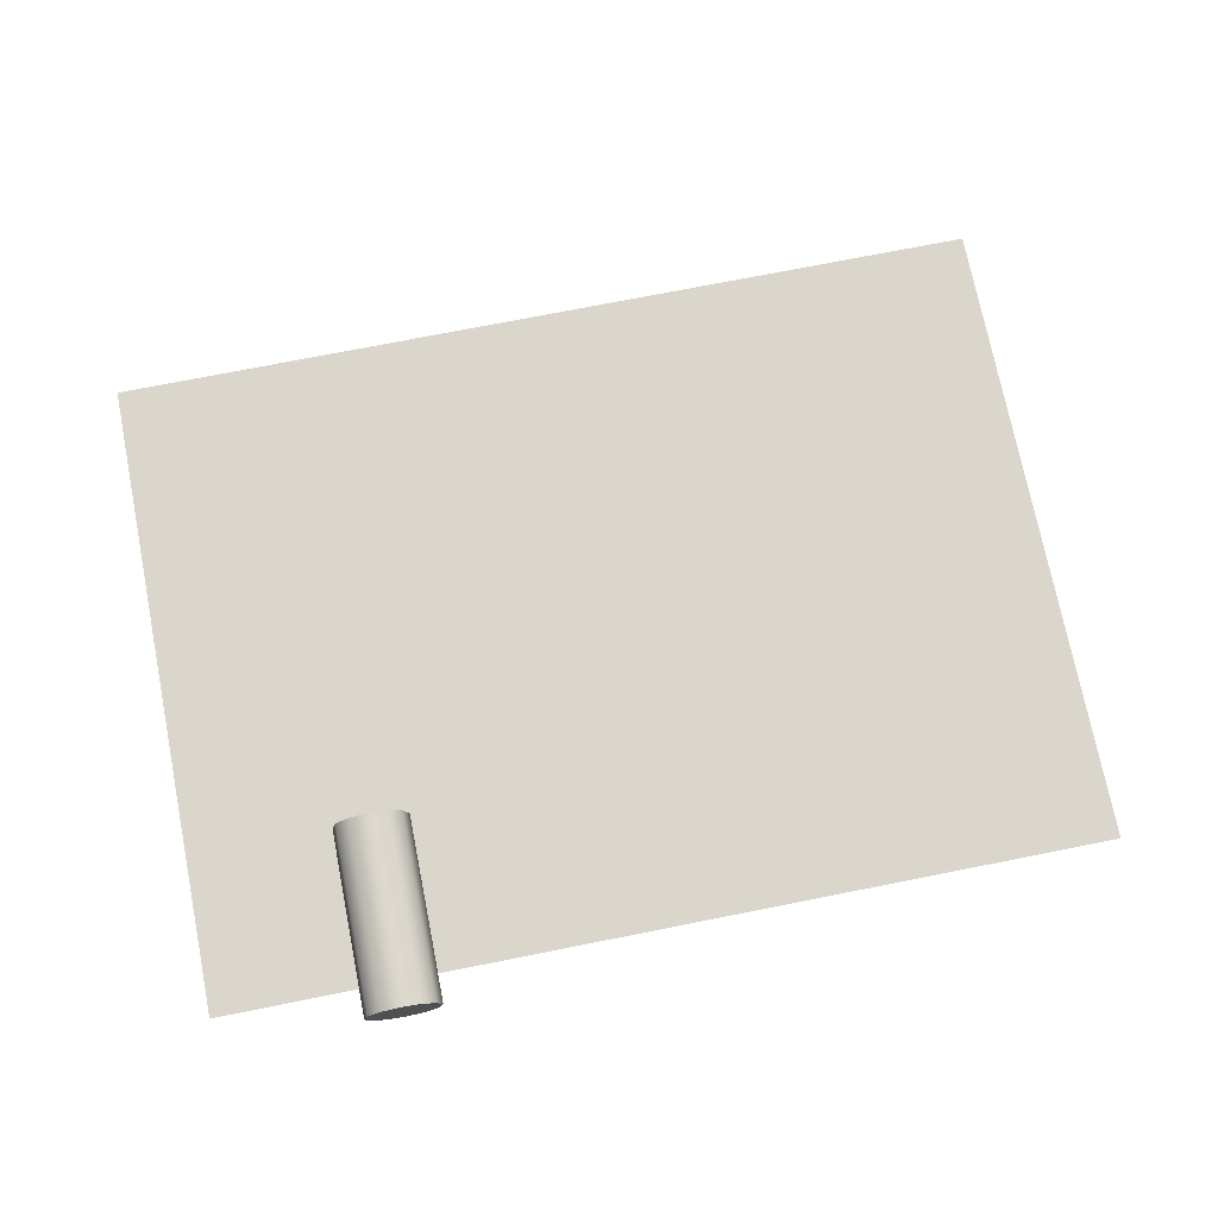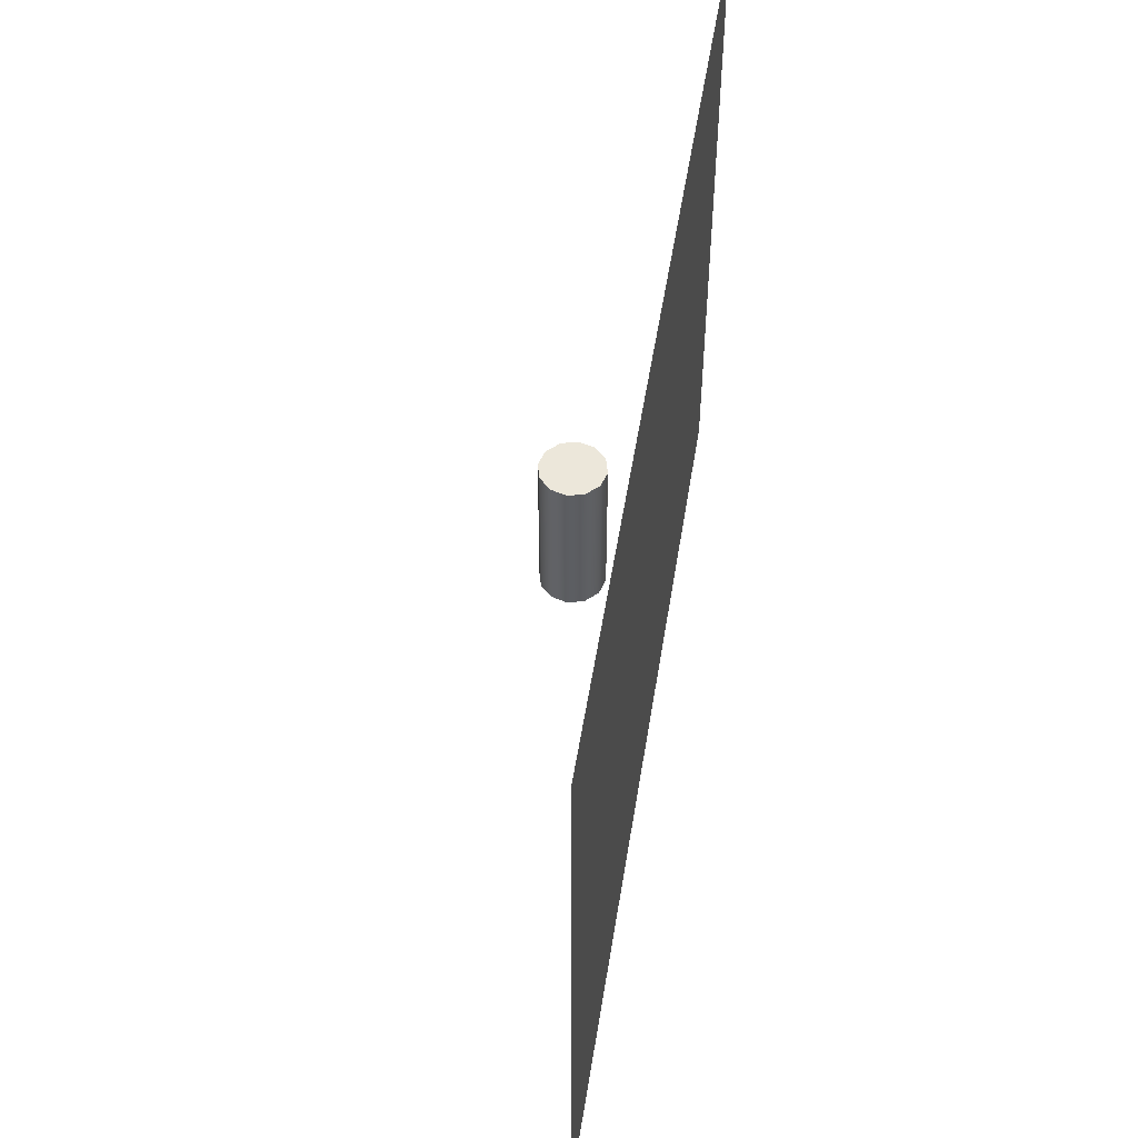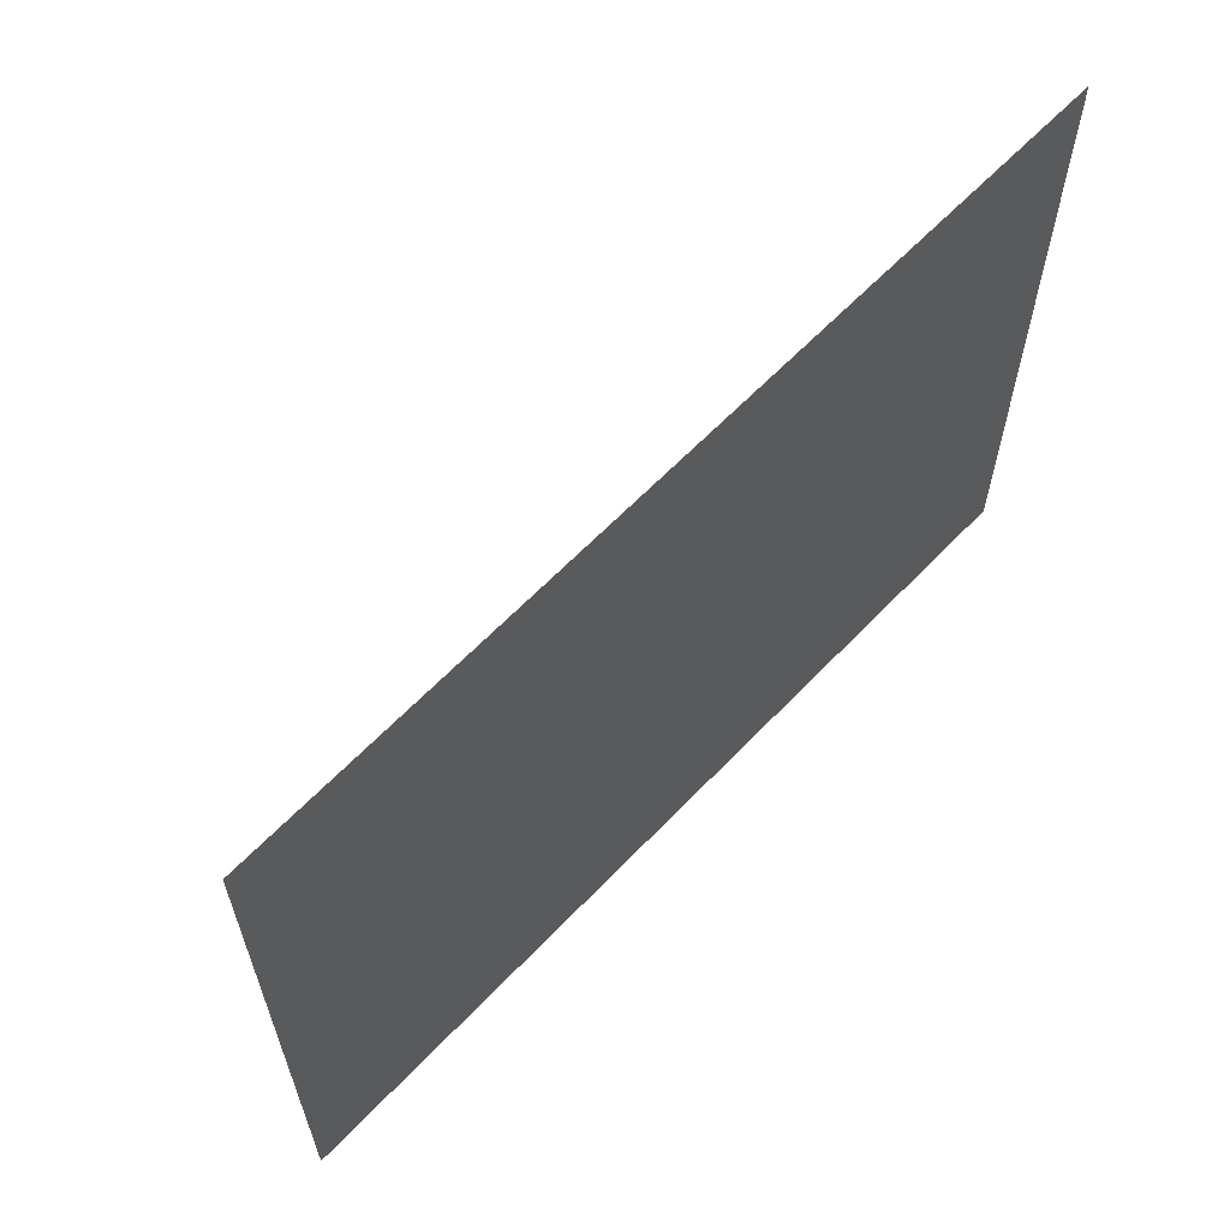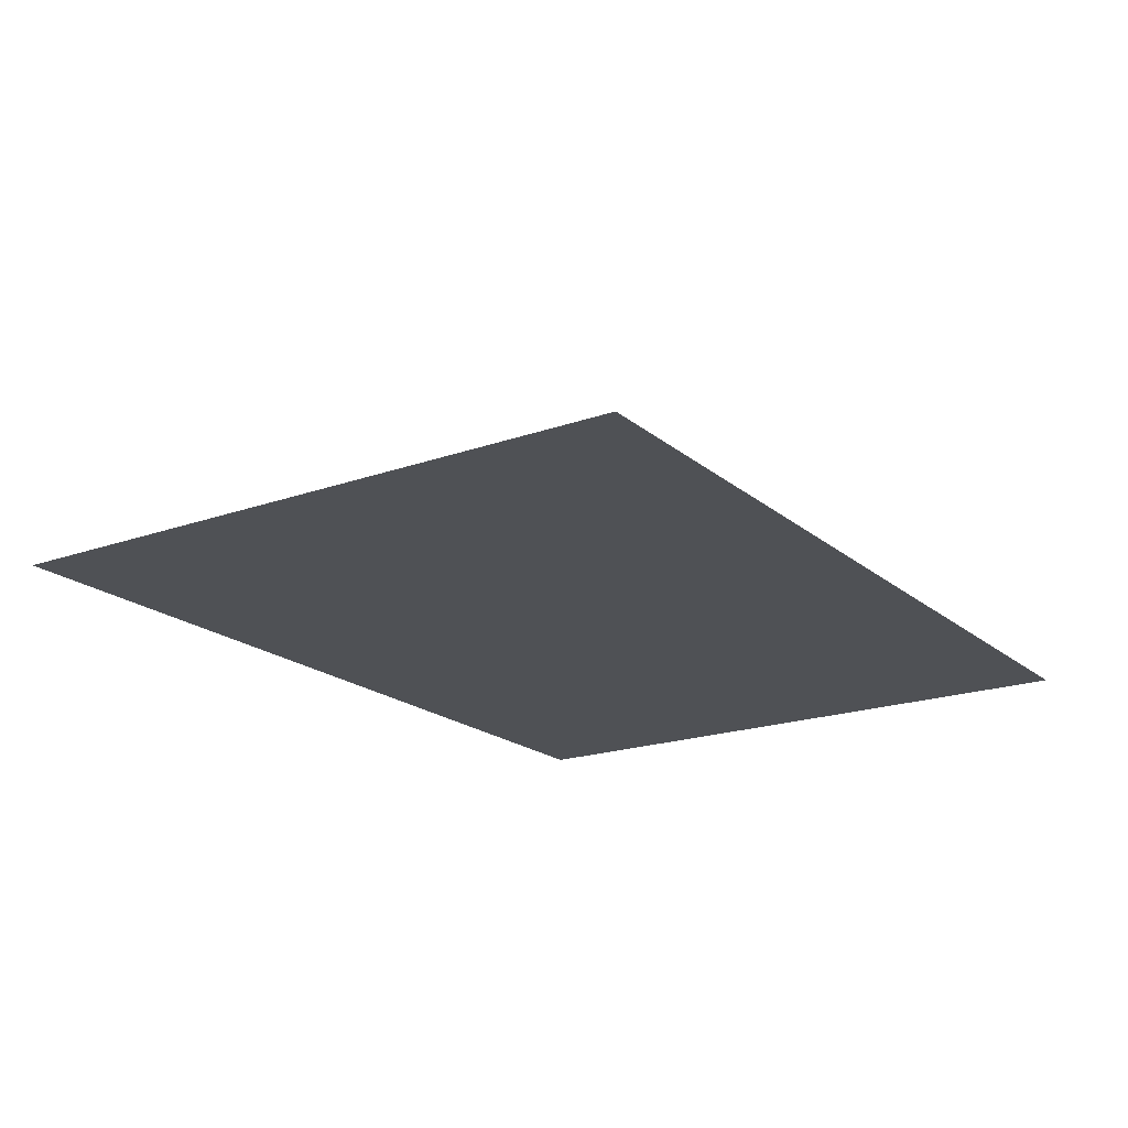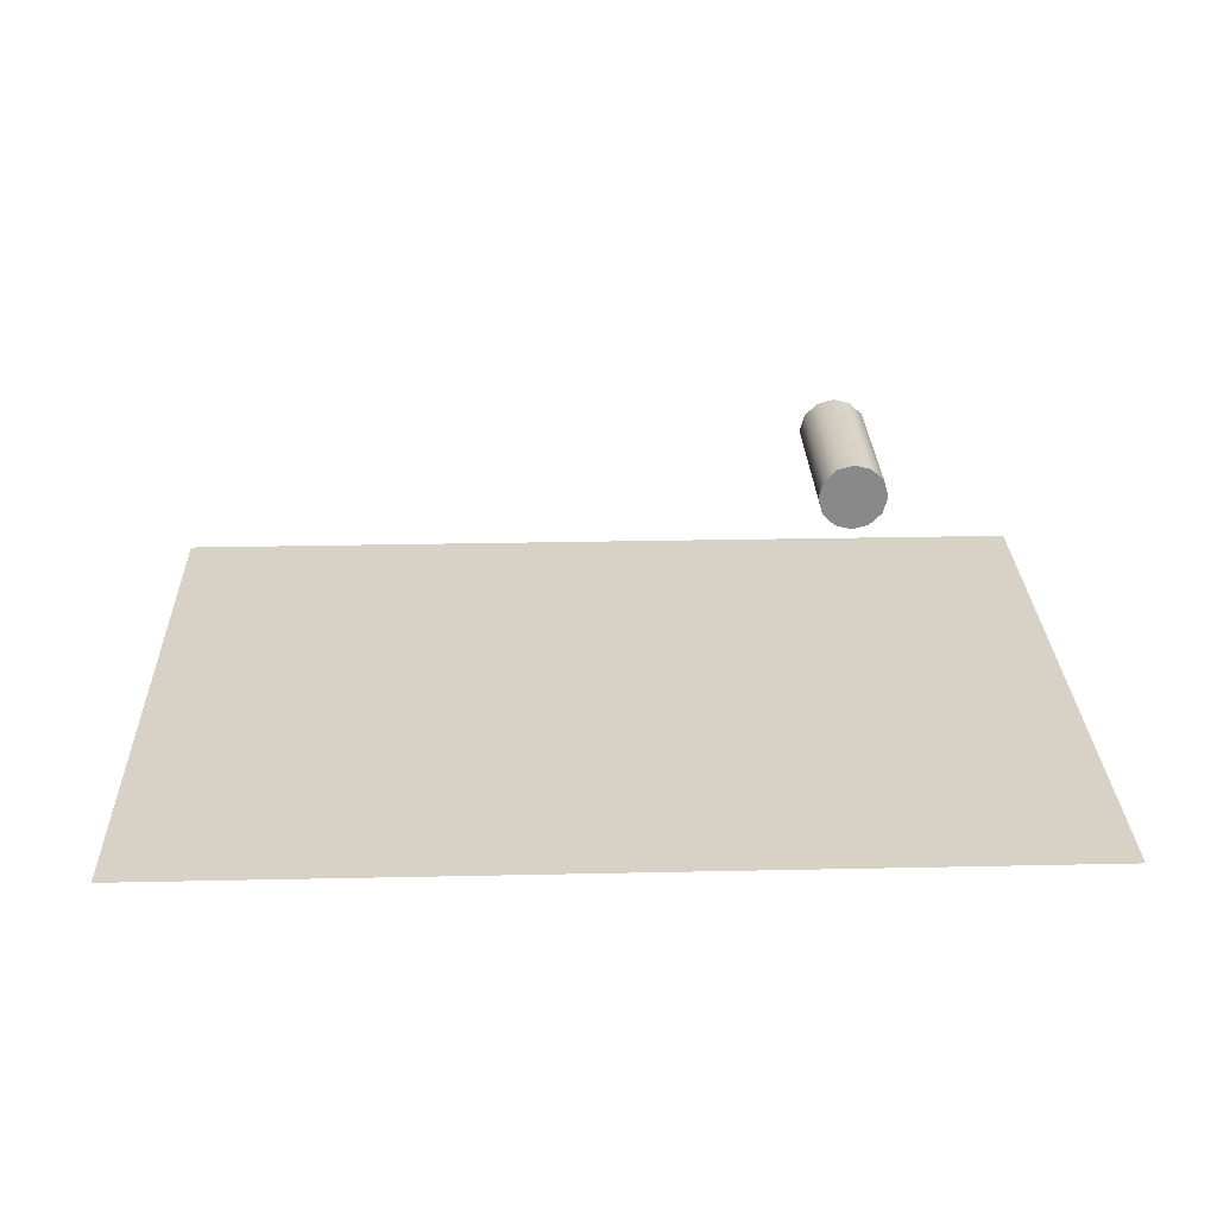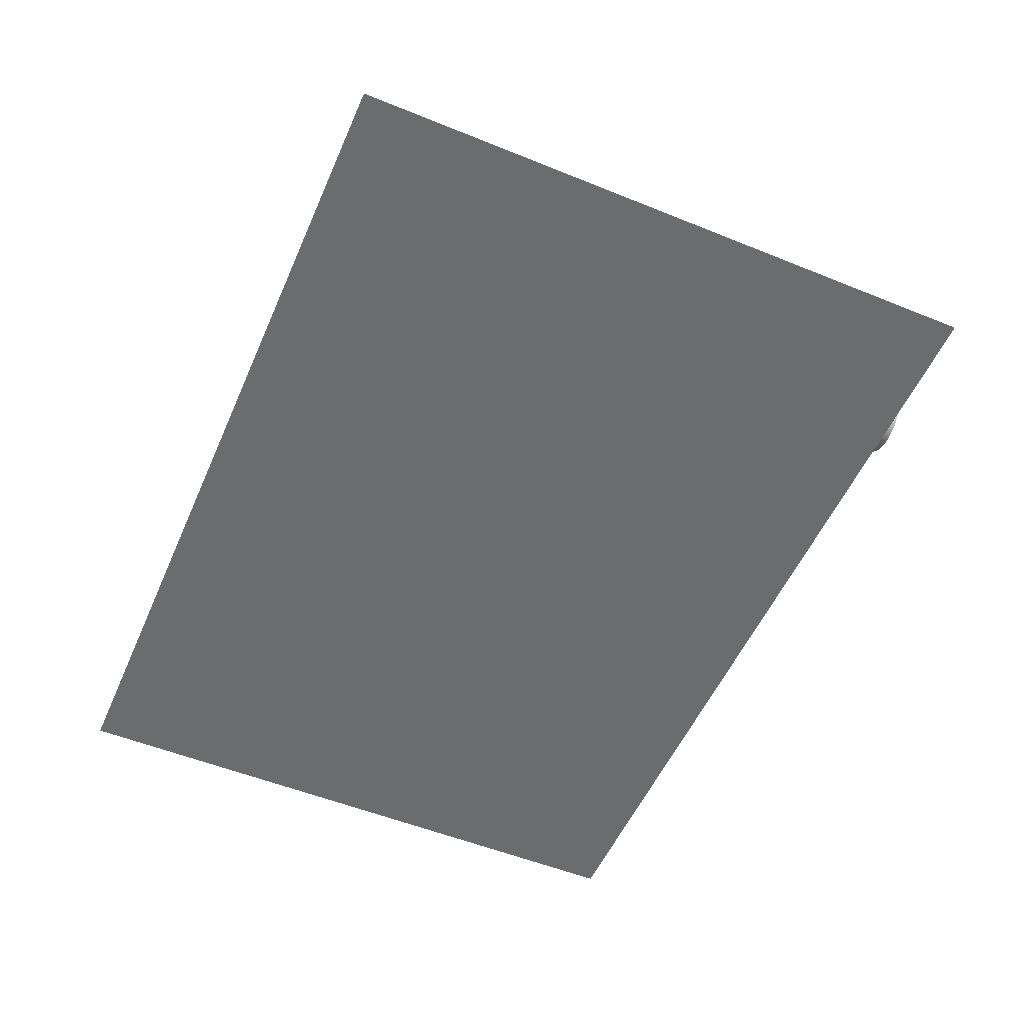
<metadata>
{"format":"obj","ext":"obj","renderer":"f3d","projection":"perspective","resolution":1024,"background":"white","views":[{"elev":73.7,"azim":-11.2,"up":"+Z"},{"elev":52.1,"azim":99.1,"up":"+Y"},{"elev":62.4,"azim":133.5,"up":"+Y"},{"elev":-19.5,"azim":123.7,"up":"+Z"},{"elev":27.3,"azim":178.1,"up":"+Z"},{"elev":-53.6,"azim":-113.4,"up":"+Z"}]}
</metadata>
<code>
o model_6
v 54.53 -4.849 0.6122
v 54.53 -5.512 0.6122
v 54.48 -4.849 0.6612
v 54.48 -5.512 0.6612
v 54.46 -4.849 0.7283
v 54.46 -5.512 0.7283
v 54.48 -4.849 0.7951
v 54.48 -5.512 0.7951
v 54.53 -4.849 0.8442
v 54.53 -5.512 0.8442
v 54.6 -4.849 0.8623
v 54.6 -5.512 0.8623
v 54.66 -4.849 0.8442
v 54.66 -5.512 0.8442
v 54.71 -4.849 0.7951
v 54.71 -5.512 0.7951
v 54.73 -4.849 0.7283
v 54.73 -5.512 0.7283
v 54.71 -4.849 0.6612
v 54.71 -5.512 0.6612
v 54.66 -4.849 0.6122
v 54.66 -5.512 0.6122
v 54.6 -4.849 0.594
v 54.6 -5.512 0.594
v 54.53 -4.849 0.6122
v 54.53 -5.512 0.6122
v 53.89 -5.351 0.317
v 57.21 -5.351 0.317
v 53.89 -2.939 0.317
v 57.21 -2.939 0.317
v 54.53 -5.512 0.8442
v 54.48 -5.512 0.7951
v 54.6 -5.512 0.7283
v 54.46 -5.512 0.7283
v 54.48 -5.512 0.6612
v 54.53 -5.512 0.6122
v 54.6 -5.512 0.594
v 54.66 -5.512 0.6122
v 54.71 -5.512 0.6612
v 54.73 -5.512 0.7283
v 54.71 -5.512 0.7951
v 54.66 -5.512 0.8442
v 54.6 -5.512 0.8623
v 54.66 -4.849 0.6122
v 54.6 -4.849 0.594
v 54.6 -4.849 0.7283
v 54.53 -4.849 0.6122
v 54.48 -4.849 0.6612
v 54.46 -4.849 0.7283
v 54.48 -4.849 0.7951
v 54.53 -4.849 0.8442
v 54.6 -4.849 0.8623
v 54.66 -4.849 0.8442
v 54.71 -4.849 0.7951
v 54.73 -4.849 0.7283
v 54.71 -4.849 0.6612
f 1 2 3
f 2 4 3
f 3 4 5
f 4 6 5
f 5 6 7
f 6 8 7
f 7 8 9
f 8 10 9
f 9 10 11
f 10 12 11
f 11 12 13
f 12 14 13
f 13 14 15
f 14 16 15
f 15 16 17
f 16 18 17
f 17 18 19
f 18 20 19
f 19 20 21
f 20 22 21
f 21 22 23
f 22 24 23
f 23 24 25
f 24 26 25
f 25 26 26
f 26 27 26
f 26 27 27
f 27 28 27
f 27 28 29
f 28 30 29
f 29 30 30
f 30 31 30
f 30 31 31
f 31 32 31
f 31 32 33
f 32 34 33
f 33 34 35
f 34 35 35
f 35 35 35
f 35 36 35
f 35 36 33
f 36 37 33
f 33 37 38
f 37 38 38
f 38 38 38
f 38 39 38
f 38 39 33
f 39 40 33
f 33 40 41
f 40 41 41
f 41 41 41
f 41 42 41
f 41 42 33
f 42 43 33
f 33 43 31
f 43 31 31
f 31 31 44
f 31 44 44
f 44 44 44
f 44 45 44
f 44 45 46
f 45 47 46
f 46 47 48
f 47 48 48
f 48 48 48
f 48 49 48
f 48 49 46
f 49 50 46
f 46 50 51
f 50 51 51
f 51 51 51
f 51 52 51
f 51 52 46
f 52 53 46
f 46 53 54
f 53 54 54
f 54 54 54
f 54 55 54
f 54 55 46
f 55 56 46
f 46 56 44

</code>
